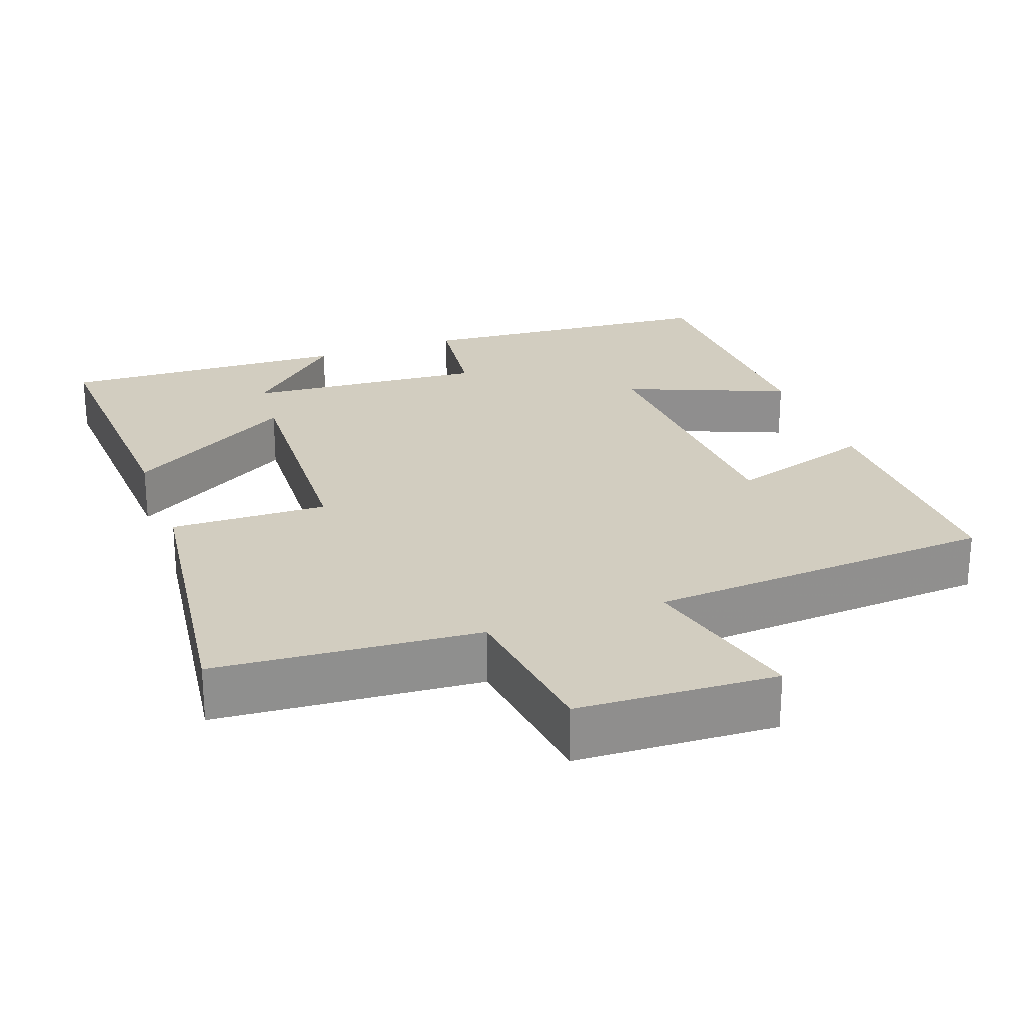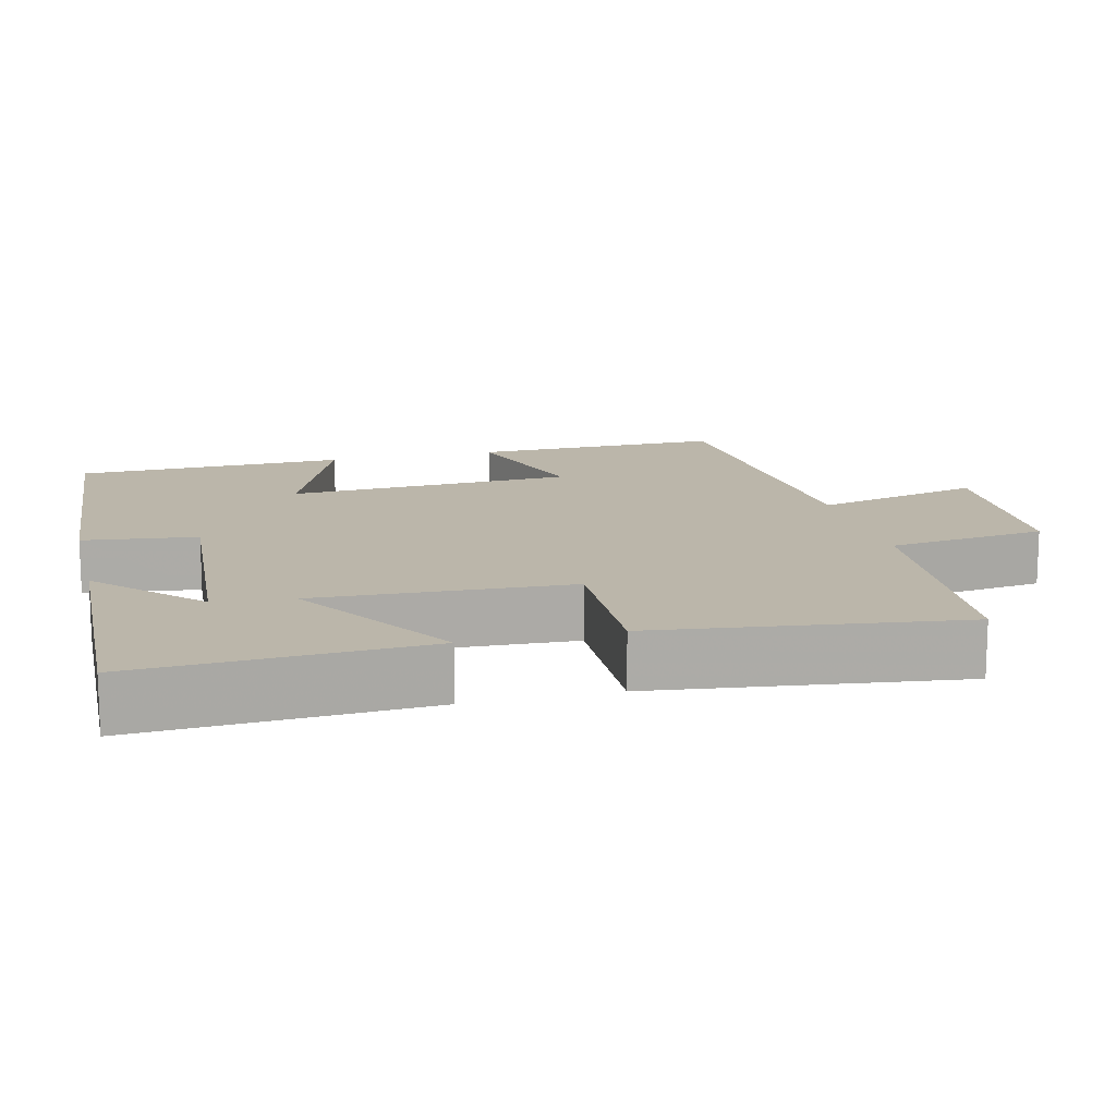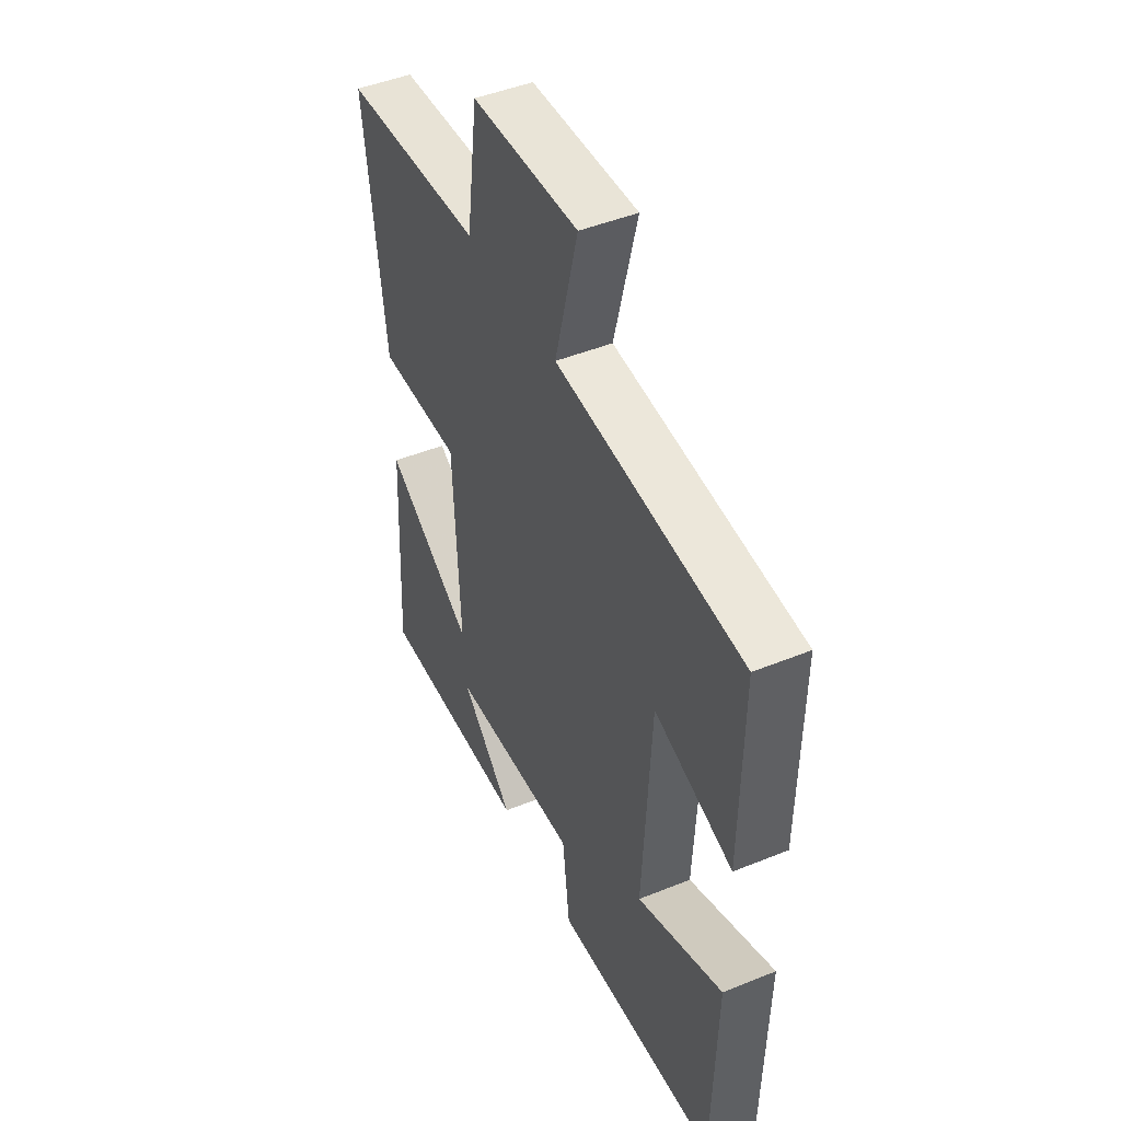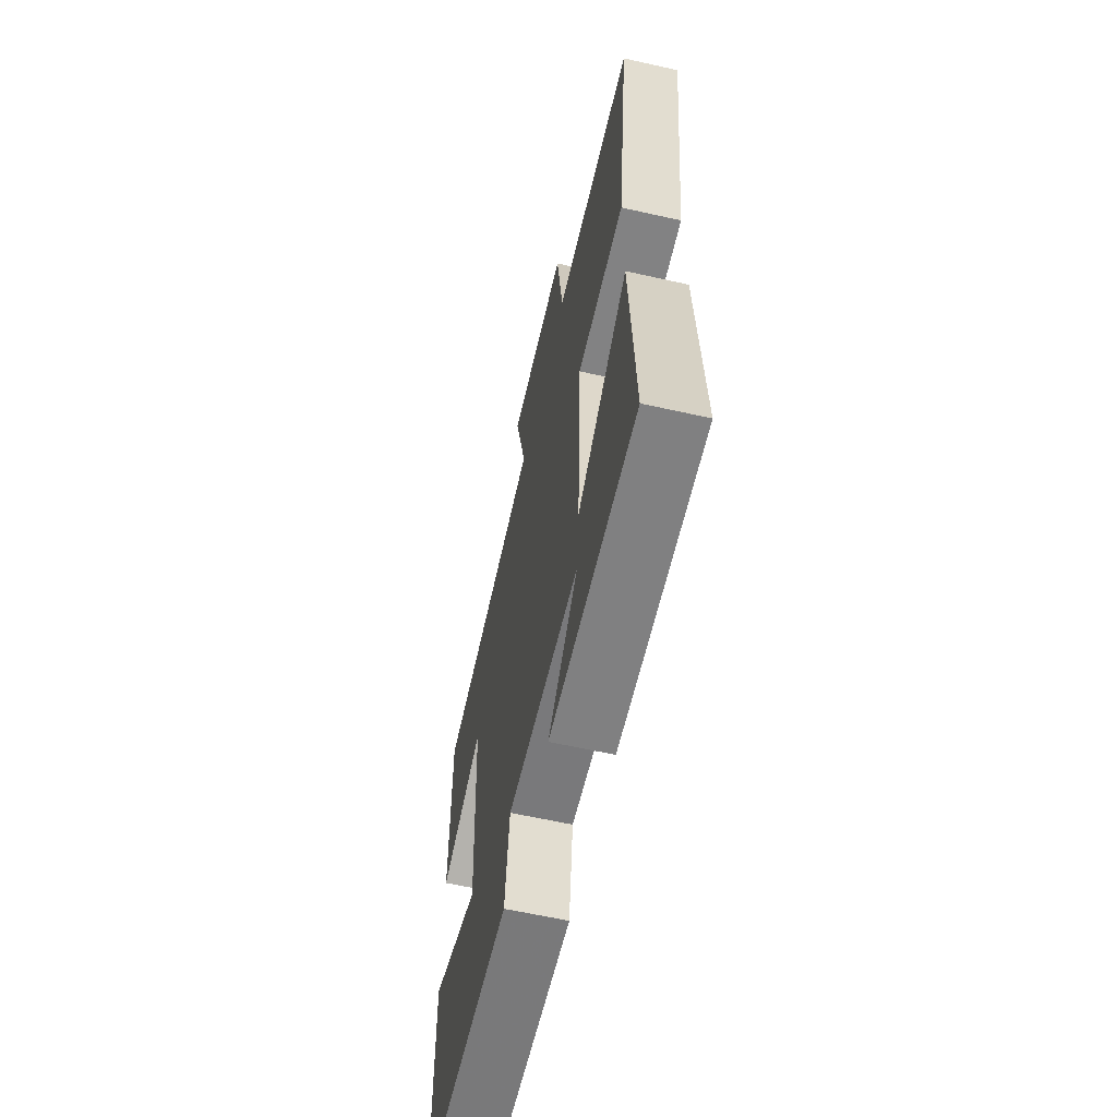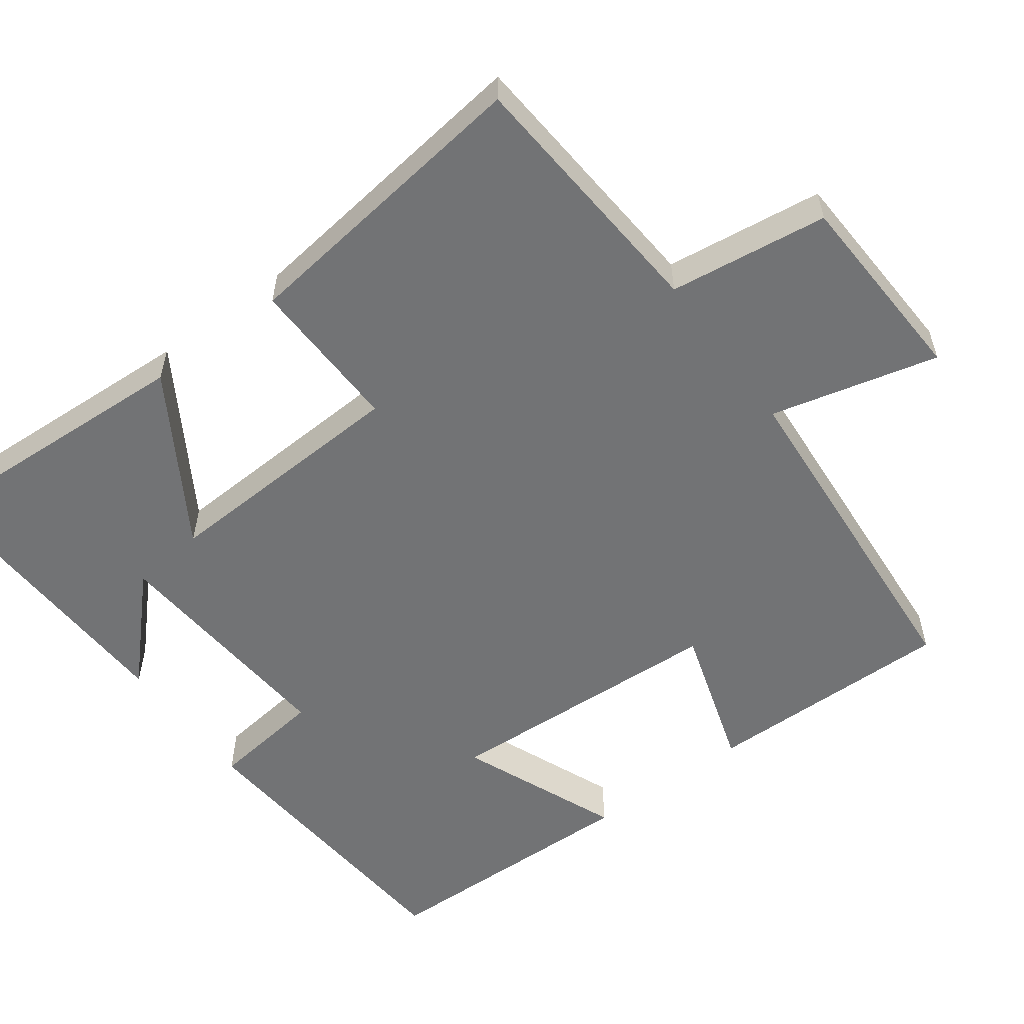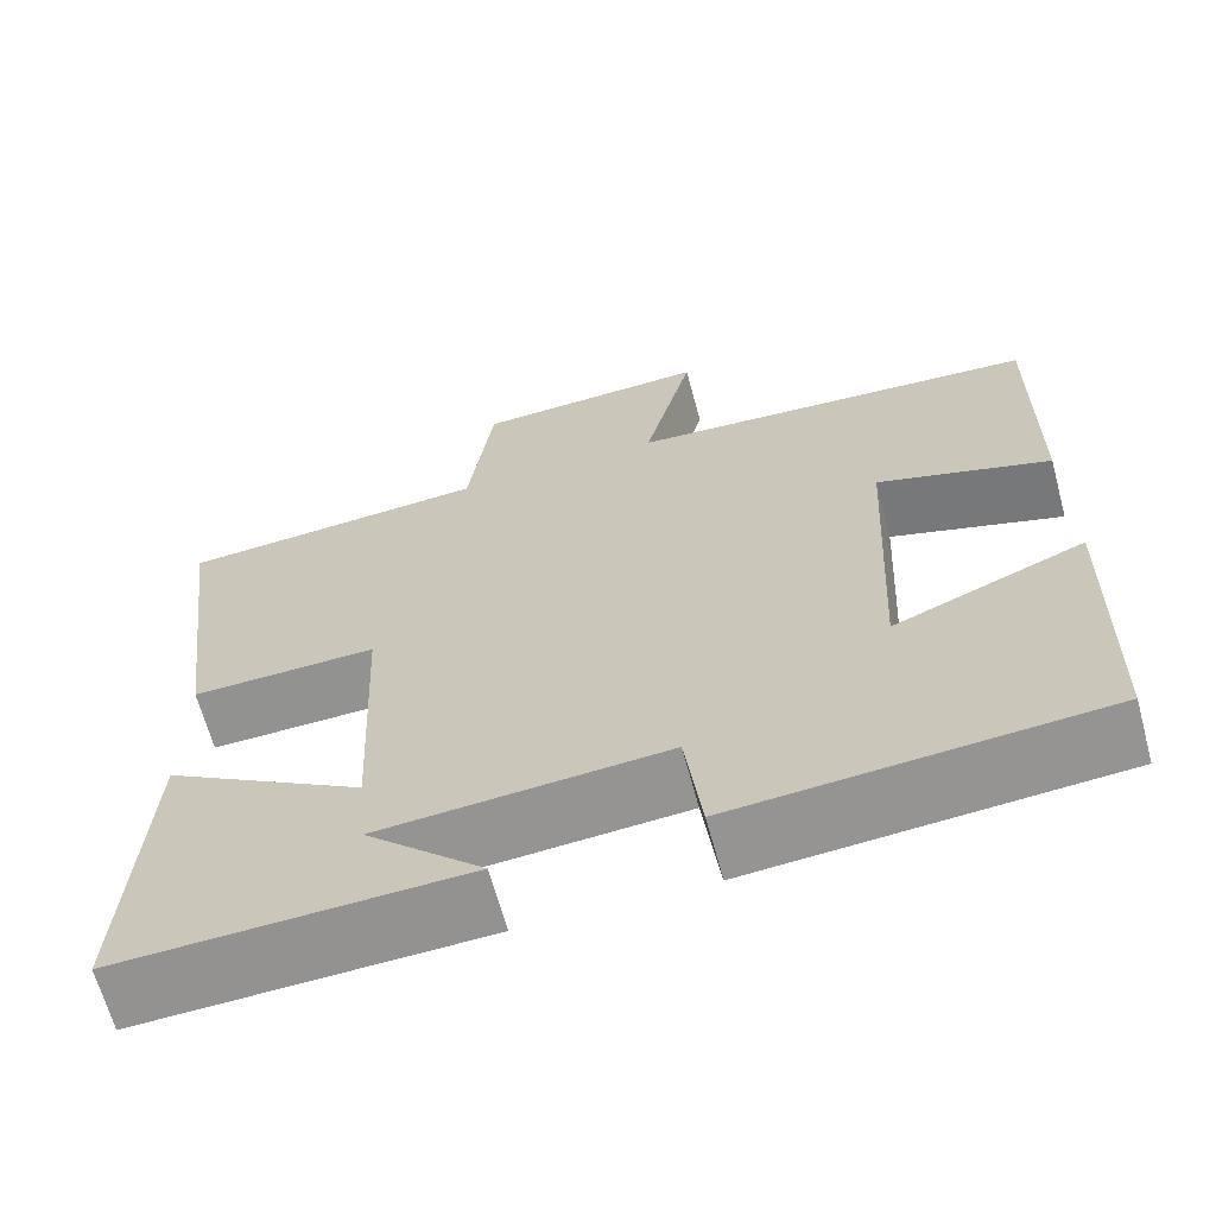
<metadata>
{"format":"obj","ext":"obj","renderer":"f3d","projection":"perspective","resolution":1024,"background":"white","views":[{"elev":24.7,"azim":-19.9,"up":"+Y"},{"elev":14.1,"azim":-104.0,"up":"+Y"},{"elev":46.6,"azim":65.2,"up":"+Z"},{"elev":-62.1,"azim":-102.8,"up":"+Z"},{"elev":-55.8,"azim":-53.5,"up":"+Y"},{"elev":-65.7,"azim":15.1,"up":"+Z"}]}
</metadata>
<code>
v -0.52 0.07 -0.514
v -0.5 0.07 -0.13
v -0.274 0.07 -0.269
v -0.29 0.07 0.071
v -0.5 0.07 0.066
v -0.552 0.07 0.474
v -0.2 0.07 0.5
v -0.172 0.07 0.713
v 0.094 0.07 0.725
v 0.038 0.07 0.5
v 0.504 0.07 0.466
v 0.5 0.07 0.129
v 0.304 0.07 0.191
v 0.284 0.07 -0.193
v 0.5 0.07 -0.105
v 0.491 0.07 -0.469
v 0.079 0.07 -0.5
v 0.06 0.07 -0.348
v -0.264 0.07 -0.372
v -0.131 0.07 -0.5
v -0.52 0 -0.514
v -0.5 0 -0.13
v -0.274 0 -0.269
v -0.29 0 0.071
v -0.5 0 0.066
v -0.552 0 0.474
v -0.2 0 0.5
v -0.172 0 0.713
v 0.094 0 0.725
v 0.038 0 0.5
v 0.504 0 0.466
v 0.5 0 0.129
v 0.304 0 0.191
v 0.284 0 -0.193
v 0.5 0 -0.105
v 0.491 0 -0.469
v 0.079 0 -0.5
v 0.06 0 -0.348
v -0.264 0 -0.372
v -0.131 0 -0.5
f 19 20 1
f 16 17 18
f 15 16 18
f 14 15 18
f 13 14 18 19
f 10 11 12 13
f 10 13 19
f 9 10 19
f 8 9 19
f 7 8 19
f 4 5 6 7
f 3 4 7 19
f 1 2 3 19
f 21 40 39
f 38 37 36
f 38 36 35
f 38 35 34
f 39 38 34 33
f 33 32 31 30
f 39 33 30
f 39 30 29
f 39 29 28
f 39 28 27
f 27 26 25 24
f 39 27 24 23
f 39 23 22 21
f 1 21 22 2
f 2 22 23 3
f 3 23 24 4
f 4 24 25 5
f 5 25 26 6
f 6 26 27 7
f 7 27 28 8
f 8 28 29 9
f 9 29 30 10
f 10 30 31 11
f 11 31 32 12
f 12 32 33 13
f 13 33 34 14
f 14 34 35 15
f 15 35 36 16
f 16 36 37 17
f 17 37 38 18
f 18 38 39 19
f 19 39 40 20
f 20 40 21 1

</code>
